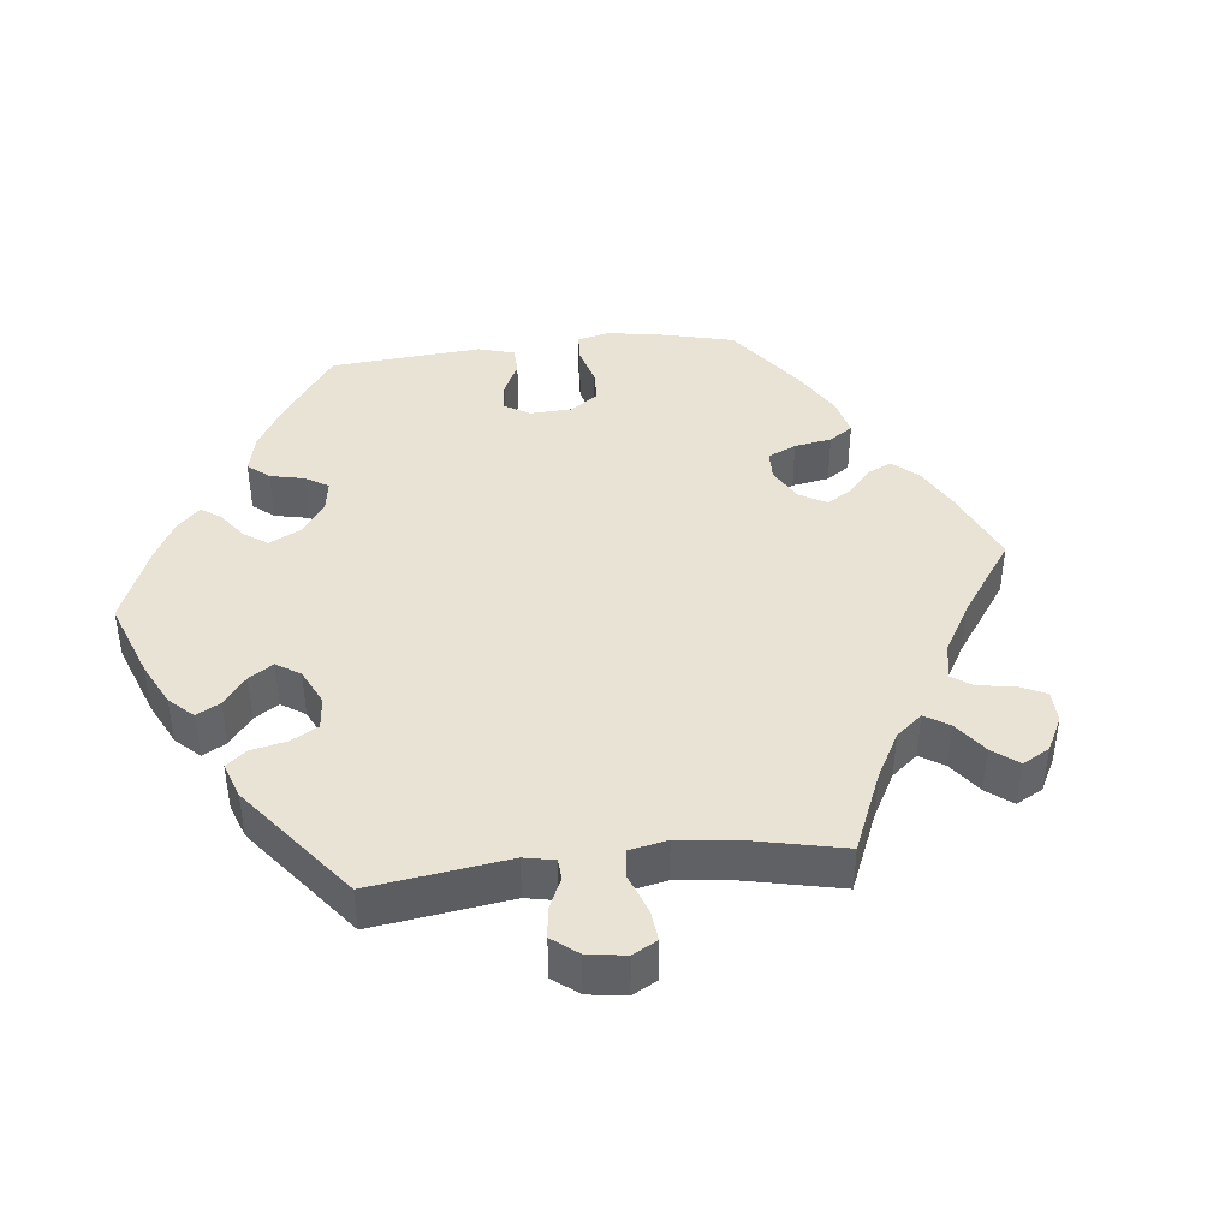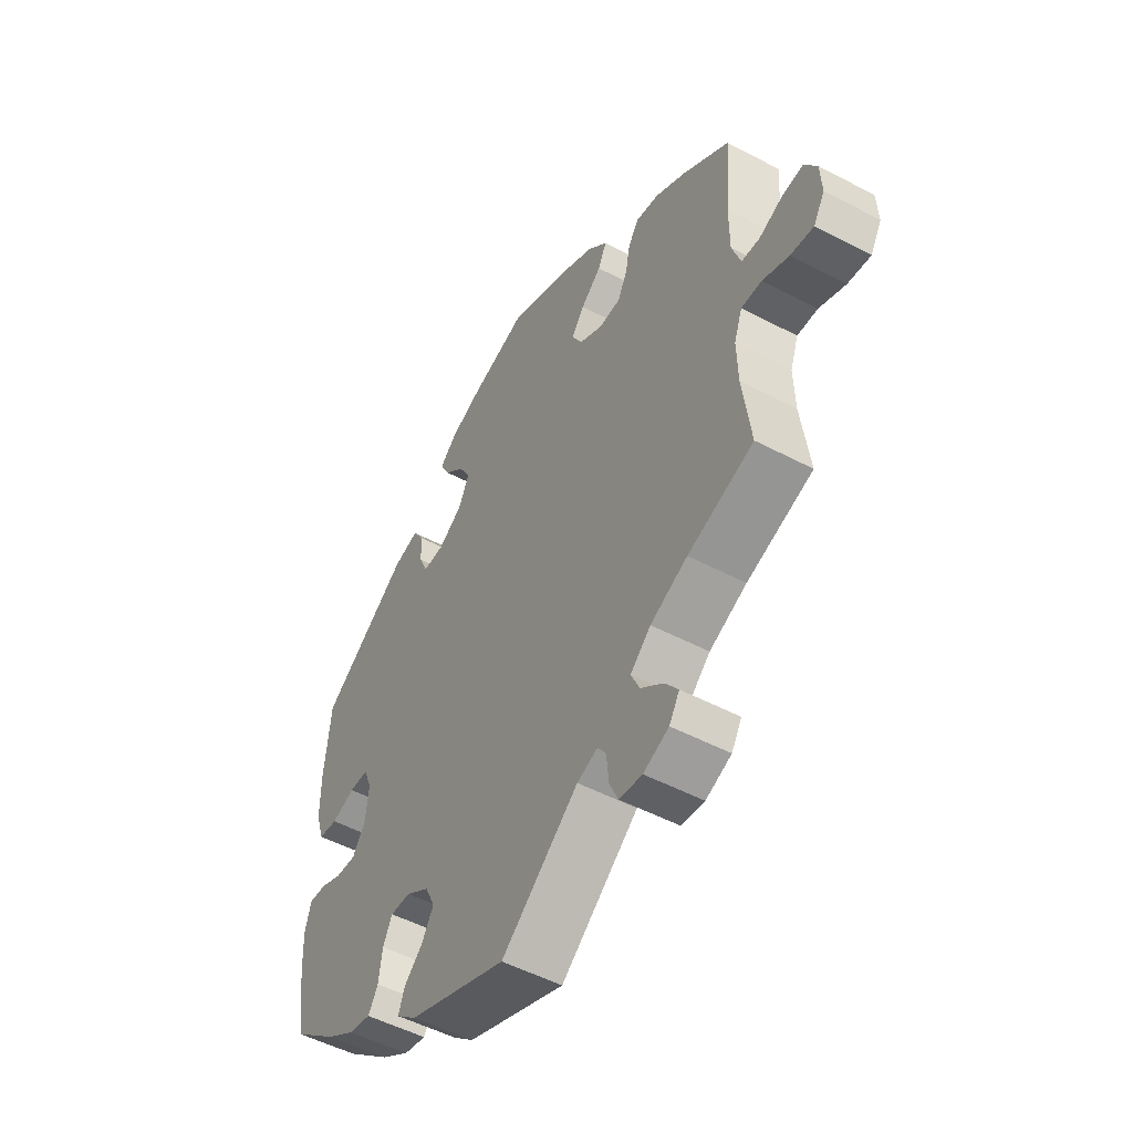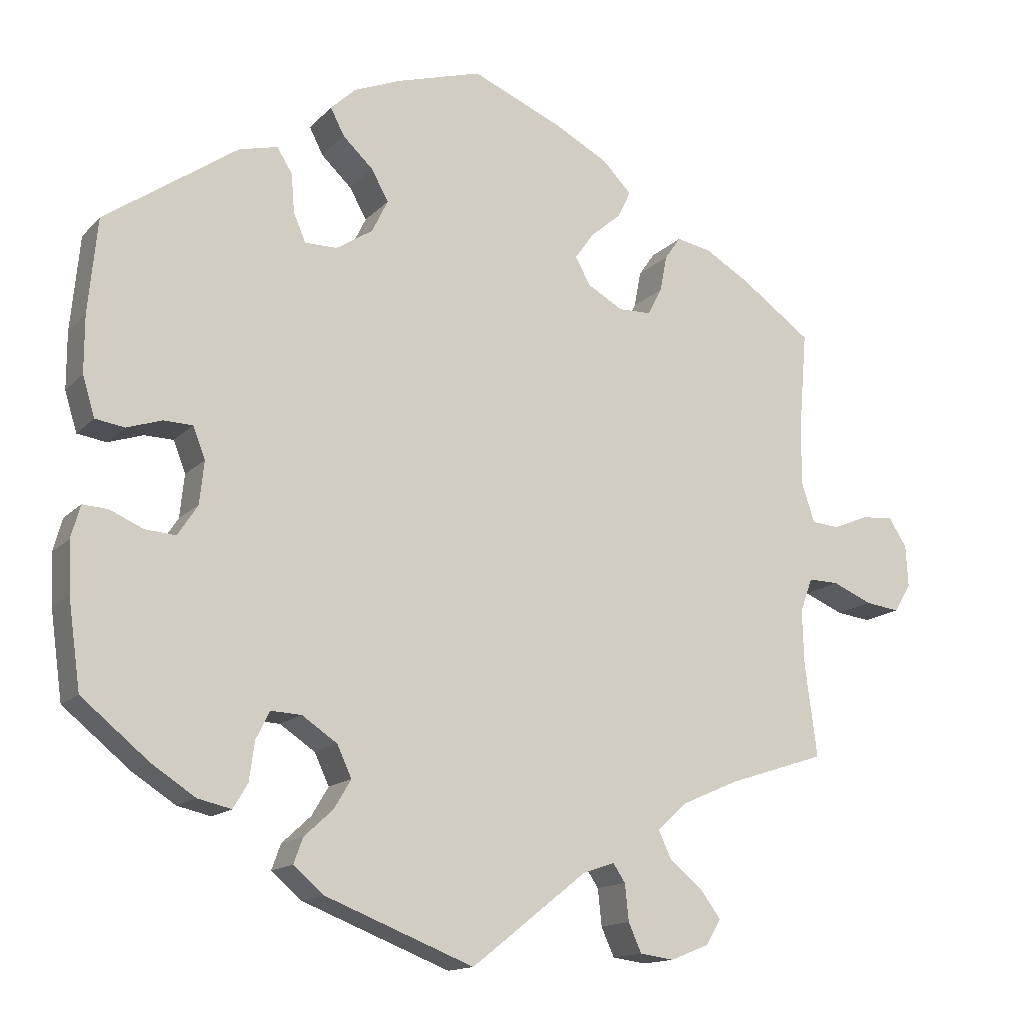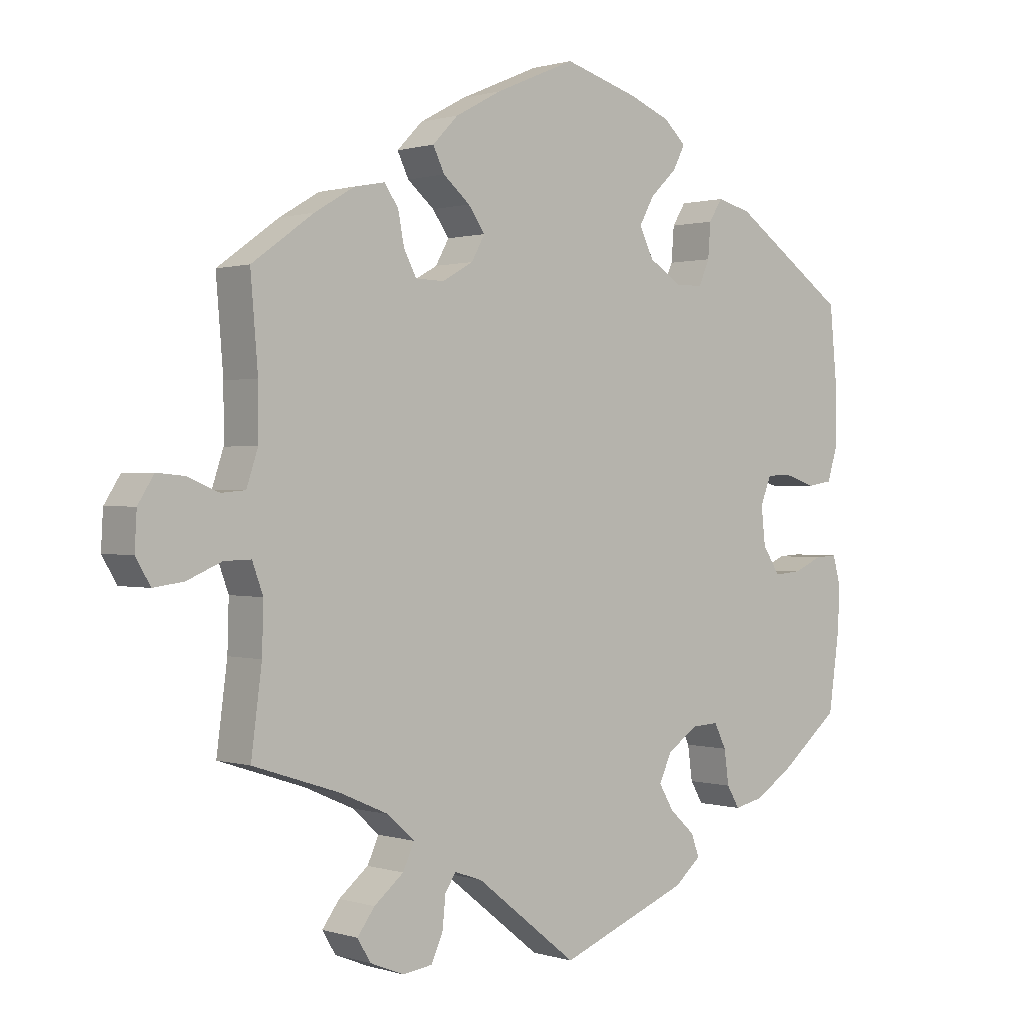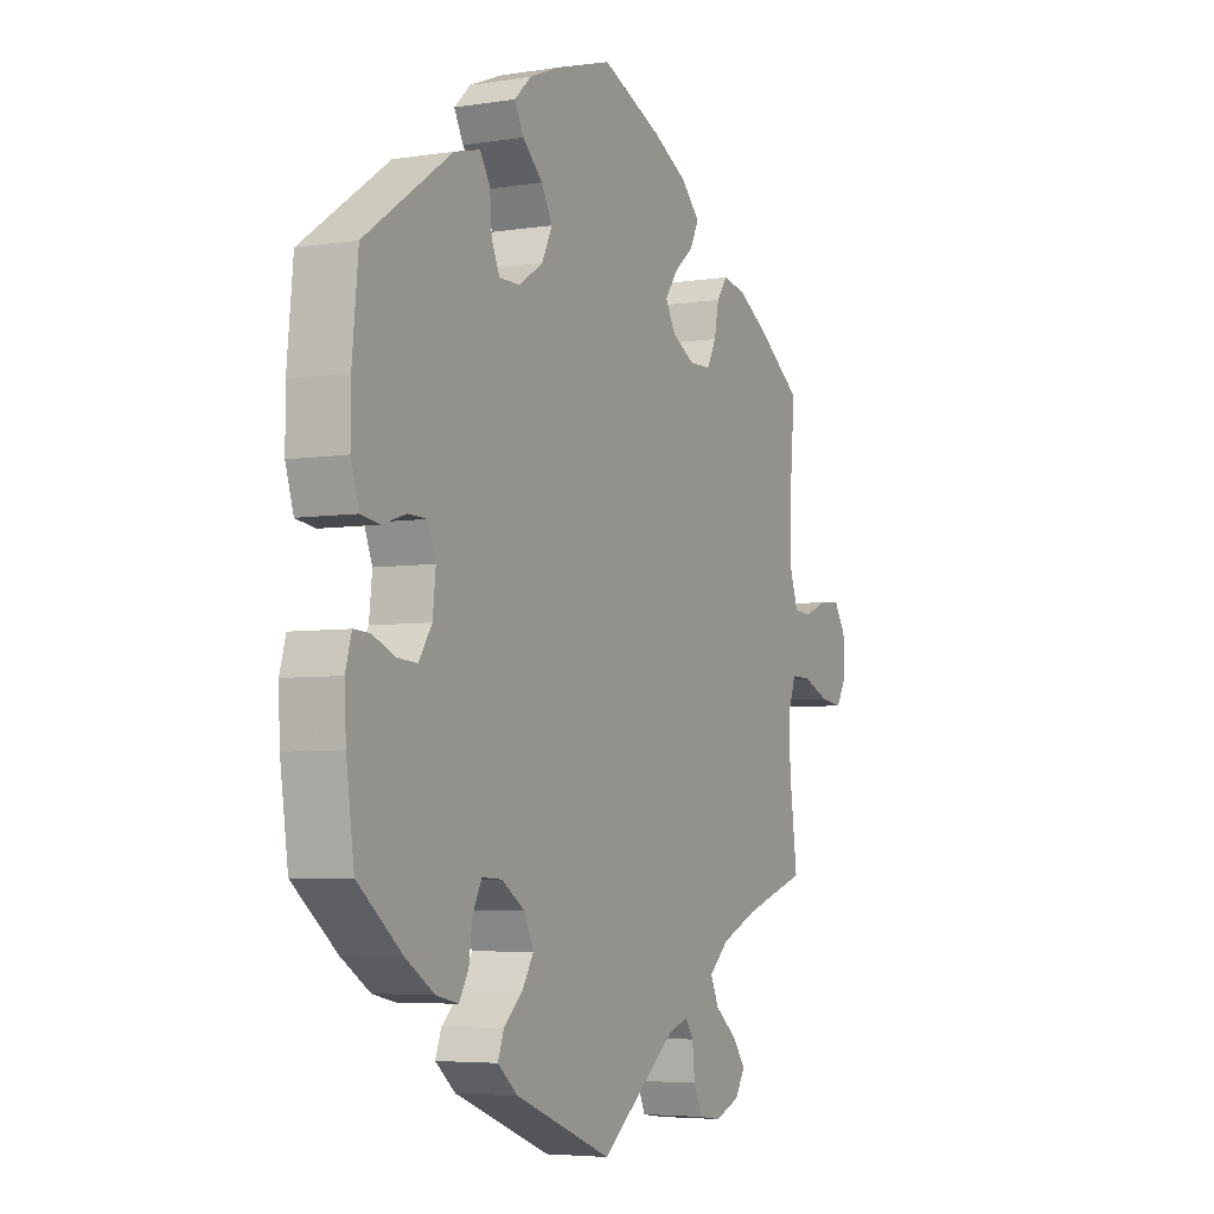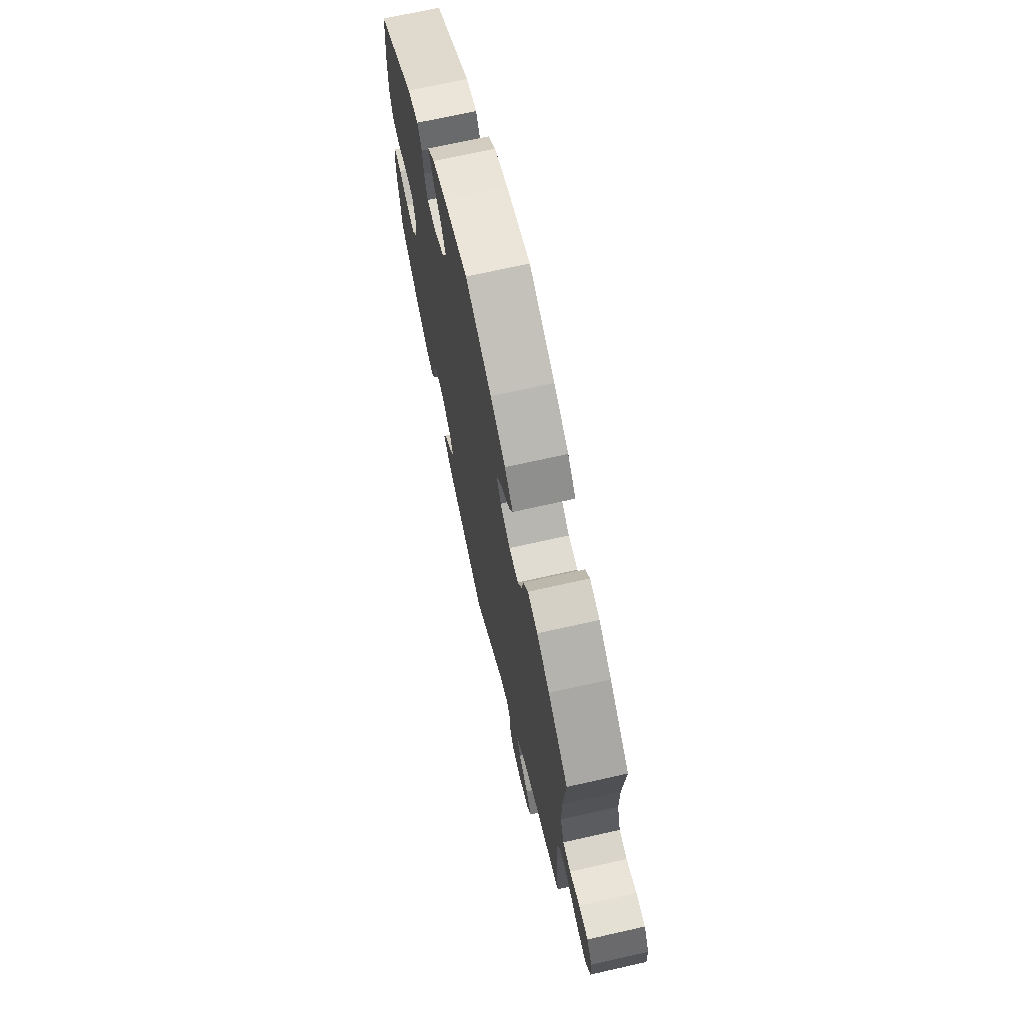
<metadata>
{"format":"obj","ext":"obj","renderer":"f3d","projection":"perspective","resolution":1024,"background":"white","views":[{"elev":42.2,"azim":-156.2,"up":"+Y"},{"elev":-51.2,"azim":-119.9,"up":"+Z"},{"elev":-14.5,"azim":153.2,"up":"+Z"},{"elev":0.7,"azim":-41.2,"up":"+Z"},{"elev":-5.0,"azim":116.8,"up":"+Z"},{"elev":70.2,"azim":-102.7,"up":"+Z"}]}
</metadata>
<code>
v -0.409 0.07 0.355
v -0.35 0.07 0.39
v -0.304 0.07 0.399
v -0.283 0.07 0.369
v -0.274 0.07 0.322
v -0.255 0.07 0.286
v -0.212 0.07 0.285
v -0.166 0.07 0.311
v -0.146 0.07 0.347
v -0.171 0.07 0.382
v -0.211 0.07 0.416
v -0.228 0.07 0.451
v -0.19 0.07 0.49
v -0.121 0.07 0.527
v -0.001 0.07 0.578
v 0.11 0.07 0.545
v 0.172 0.07 0.52
v 0.205 0.07 0.489
v 0.187 0.07 0.454
v 0.147 0.07 0.416
v 0.125 0.07 0.376
v 0.146 0.07 0.333
v 0.194 0.07 0.302
v 0.236 0.07 0.302
v 0.252 0.07 0.339
v 0.256 0.07 0.39
v 0.276 0.07 0.422
v 0.327 0.07 0.409
v 0.5 0.07 0.289
v 0.512 0.07 0.165
v 0.512 0.07 0.091
v 0.496 0.07 0.039
v 0.458 0.07 0.033
v 0.412 0.07 0.048
v 0.374 0.07 0.047
v 0.358 0.07 0.006
v 0.364 0.07 -0.05
v 0.39 0.07 -0.09
v 0.43 0.07 -0.087
v 0.474 0.07 -0.068
v 0.507 0.07 -0.066
v 0.519 0.07 -0.109
v 0.516 0.07 -0.175
v 0.5 0.07 -0.289
v 0.412 0.07 -0.361
v 0.355 0.07 -0.398
v 0.311 0.07 -0.408
v 0.292 0.07 -0.376
v 0.285 0.07 -0.325
v 0.267 0.07 -0.289
v 0.227 0.07 -0.291
v 0.181 0.07 -0.322
v 0.162 0.07 -0.363
v 0.184 0.07 -0.4
v 0.222 0.07 -0.435
v 0.234 0.07 -0.468
v 0.194 0.07 -0.502
v 0 0.07 -0.578
v -0.152 0.07 -0.458
v -0.193 0.07 -0.444
v -0.209 0.07 -0.468
v -0.214 0.07 -0.516
v -0.231 0.07 -0.554
v -0.276 0.07 -0.56
v -0.326 0.07 -0.54
v -0.346 0.07 -0.507
v -0.32 0.07 -0.472
v -0.276 0.07 -0.436
v -0.259 0.07 -0.399
v -0.299 0.07 -0.363
v -0.372 0.07 -0.331
v -0.501 0.07 -0.289
v -0.485 0.07 -0.167
v -0.483 0.07 -0.095
v -0.499 0.07 -0.051
v -0.539 0.07 -0.052
v -0.591 0.07 -0.074
v -0.636 0.07 -0.08
v -0.658 0.07 -0.043
v -0.655 0.07 0.011
v -0.631 0.07 0.049
v -0.589 0.07 0.045
v -0.543 0.07 0.026
v -0.507 0.07 0.029
v -0.49 0.07 0.08
v -0.49 0.07 0.158
v -0.501 0.07 0.289
v -0.409 0 0.355
v -0.35 0 0.39
v -0.304 0 0.399
v -0.283 0 0.369
v -0.274 0 0.322
v -0.255 0 0.286
v -0.212 0 0.285
v -0.166 0 0.311
v -0.146 0 0.347
v -0.171 0 0.382
v -0.211 0 0.416
v -0.228 0 0.451
v -0.19 0 0.49
v -0.121 0 0.527
v -0.001 0 0.578
v 0.11 0 0.545
v 0.172 0 0.52
v 0.205 0 0.489
v 0.187 0 0.454
v 0.147 0 0.416
v 0.125 0 0.376
v 0.146 0 0.333
v 0.194 0 0.302
v 0.236 0 0.302
v 0.252 0 0.339
v 0.256 0 0.39
v 0.276 0 0.422
v 0.327 0 0.409
v 0.5 0 0.289
v 0.512 0 0.165
v 0.512 0 0.091
v 0.496 0 0.039
v 0.458 0 0.033
v 0.412 0 0.048
v 0.374 0 0.047
v 0.358 0 0.006
v 0.364 0 -0.05
v 0.39 0 -0.09
v 0.43 0 -0.087
v 0.474 0 -0.068
v 0.507 0 -0.066
v 0.519 0 -0.109
v 0.516 0 -0.175
v 0.5 0 -0.289
v 0.412 0 -0.361
v 0.355 0 -0.398
v 0.311 0 -0.408
v 0.292 0 -0.376
v 0.285 0 -0.325
v 0.267 0 -0.289
v 0.227 0 -0.291
v 0.181 0 -0.322
v 0.162 0 -0.363
v 0.184 0 -0.4
v 0.222 0 -0.435
v 0.234 0 -0.468
v 0.194 0 -0.502
v 0 0 -0.578
v -0.152 0 -0.458
v -0.193 0 -0.444
v -0.209 0 -0.468
v -0.214 0 -0.516
v -0.231 0 -0.554
v -0.276 0 -0.56
v -0.326 0 -0.54
v -0.346 0 -0.507
v -0.32 0 -0.472
v -0.276 0 -0.436
v -0.259 0 -0.399
v -0.299 0 -0.363
v -0.372 0 -0.331
v -0.501 0 -0.289
v -0.485 0 -0.167
v -0.483 0 -0.095
v -0.499 0 -0.051
v -0.539 0 -0.052
v -0.591 0 -0.074
v -0.636 0 -0.08
v -0.658 0 -0.043
v -0.655 0 0.011
v -0.631 0 0.049
v -0.589 0 0.045
v -0.543 0 0.026
v -0.507 0 0.029
v -0.49 0 0.08
v -0.49 0 0.158
v -0.501 0 0.289
f 86 87 1 2
f 85 86 2 3
f 84 85 3 4
f 80 81 82 83
f 80 83 84
f 79 80 84
f 76 77 78 79
f 75 76 79 84
f 74 75 84 4
f 71 72 73
f 70 71 73 74
f 69 70 74 4
f 65 66 67 68
f 63 64 65 68
f 61 62 63 68
f 60 61 68 69
f 59 60 69 4
f 54 55 56 57
f 53 54 57 58
f 52 53 58 59
f 46 47 48 49
f 46 49 50
f 45 46 50
f 44 45 50
f 43 44 50
f 42 43 50 51
f 39 40 41 42
f 38 39 42 51
f 31 32 33 34
f 31 34 35
f 30 31 35
f 29 30 35
f 28 29 35
f 25 26 27 28
f 24 25 28 35
f 23 24 35 36
f 17 18 19 20
f 17 20 21
f 16 17 21
f 15 16 21
f 14 15 21 22
f 10 11 12 13
f 9 10 13 14
f 59 4 5
f 59 5 6
f 52 59 6 7
f 37 38 51 52
f 37 52 7 8
f 22 23 36 37
f 9 14 22 37
f 8 9 37
f 89 88 174 173
f 90 89 173 172
f 91 90 172 171
f 170 169 168 167
f 171 170 167
f 171 167 166
f 166 165 164 163
f 171 166 163 162
f 91 171 162 161
f 160 159 158
f 161 160 158 157
f 91 161 157 156
f 155 154 153 152
f 155 152 151 150
f 155 150 149 148
f 156 155 148 147
f 91 156 147 146
f 144 143 142 141
f 145 144 141 140
f 146 145 140 139
f 136 135 134 133
f 137 136 133
f 137 133 132
f 137 132 131
f 137 131 130
f 138 137 130 129
f 129 128 127 126
f 138 129 126 125
f 121 120 119 118
f 122 121 118
f 122 118 117
f 122 117 116
f 122 116 115
f 115 114 113 112
f 122 115 112 111
f 123 122 111 110
f 107 106 105 104
f 108 107 104
f 108 104 103
f 108 103 102
f 109 108 102 101
f 100 99 98 97
f 101 100 97 96
f 92 91 146
f 93 92 146
f 94 93 146 139
f 139 138 125 124
f 95 94 139 124
f 124 123 110 109
f 124 109 101 96
f 124 96 95
f 1 88 89 2
f 2 89 90 3
f 3 90 91 4
f 4 91 92 5
f 5 92 93 6
f 6 93 94 7
f 7 94 95 8
f 8 95 96 9
f 9 96 97 10
f 10 97 98 11
f 11 98 99 12
f 12 99 100 13
f 13 100 101 14
f 14 101 102 15
f 15 102 103 16
f 16 103 104 17
f 17 104 105 18
f 18 105 106 19
f 19 106 107 20
f 20 107 108 21
f 21 108 109 22
f 22 109 110 23
f 23 110 111 24
f 24 111 112 25
f 25 112 113 26
f 26 113 114 27
f 27 114 115 28
f 28 115 116 29
f 29 116 117 30
f 30 117 118 31
f 31 118 119 32
f 32 119 120 33
f 33 120 121 34
f 34 121 122 35
f 35 122 123 36
f 36 123 124 37
f 37 124 125 38
f 38 125 126 39
f 39 126 127 40
f 40 127 128 41
f 41 128 129 42
f 42 129 130 43
f 43 130 131 44
f 44 131 132 45
f 45 132 133 46
f 46 133 134 47
f 47 134 135 48
f 48 135 136 49
f 49 136 137 50
f 50 137 138 51
f 51 138 139 52
f 52 139 140 53
f 53 140 141 54
f 54 141 142 55
f 55 142 143 56
f 56 143 144 57
f 57 144 145 58
f 58 145 146 59
f 59 146 147 60
f 60 147 148 61
f 61 148 149 62
f 62 149 150 63
f 63 150 151 64
f 64 151 152 65
f 65 152 153 66
f 66 153 154 67
f 67 154 155 68
f 68 155 156 69
f 69 156 157 70
f 70 157 158 71
f 71 158 159 72
f 72 159 160 73
f 73 160 161 74
f 74 161 162 75
f 75 162 163 76
f 76 163 164 77
f 77 164 165 78
f 78 165 166 79
f 79 166 167 80
f 80 167 168 81
f 81 168 169 82
f 82 169 170 83
f 83 170 171 84
f 84 171 172 85
f 85 172 173 86
f 86 173 174 87
f 87 174 88 1

</code>
